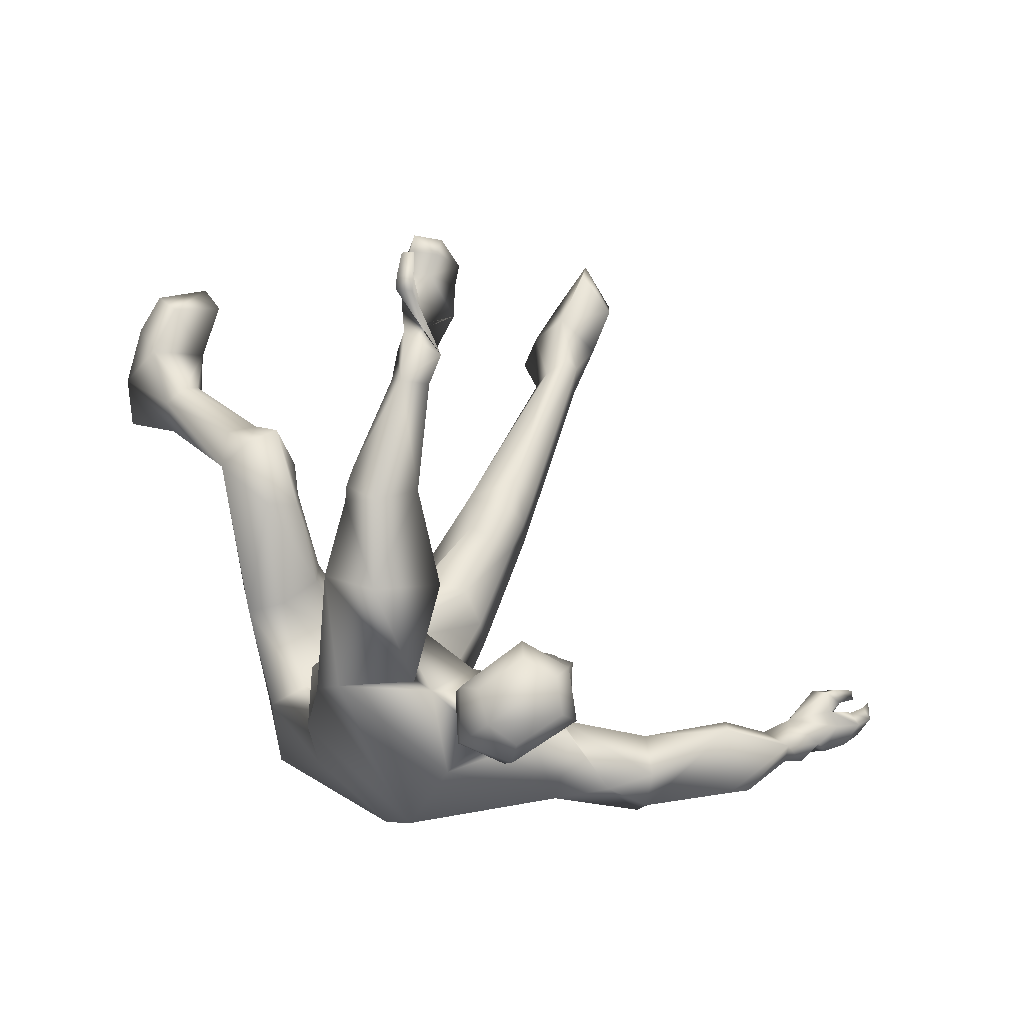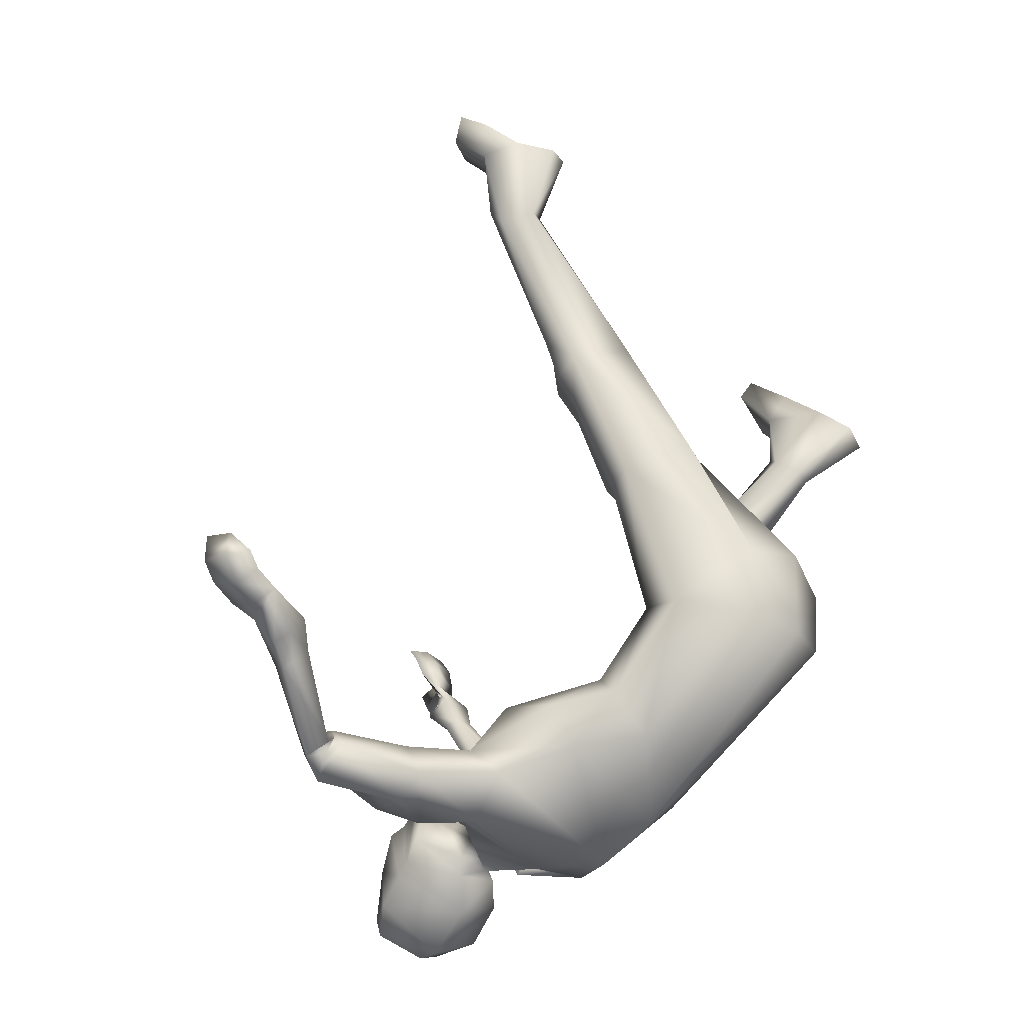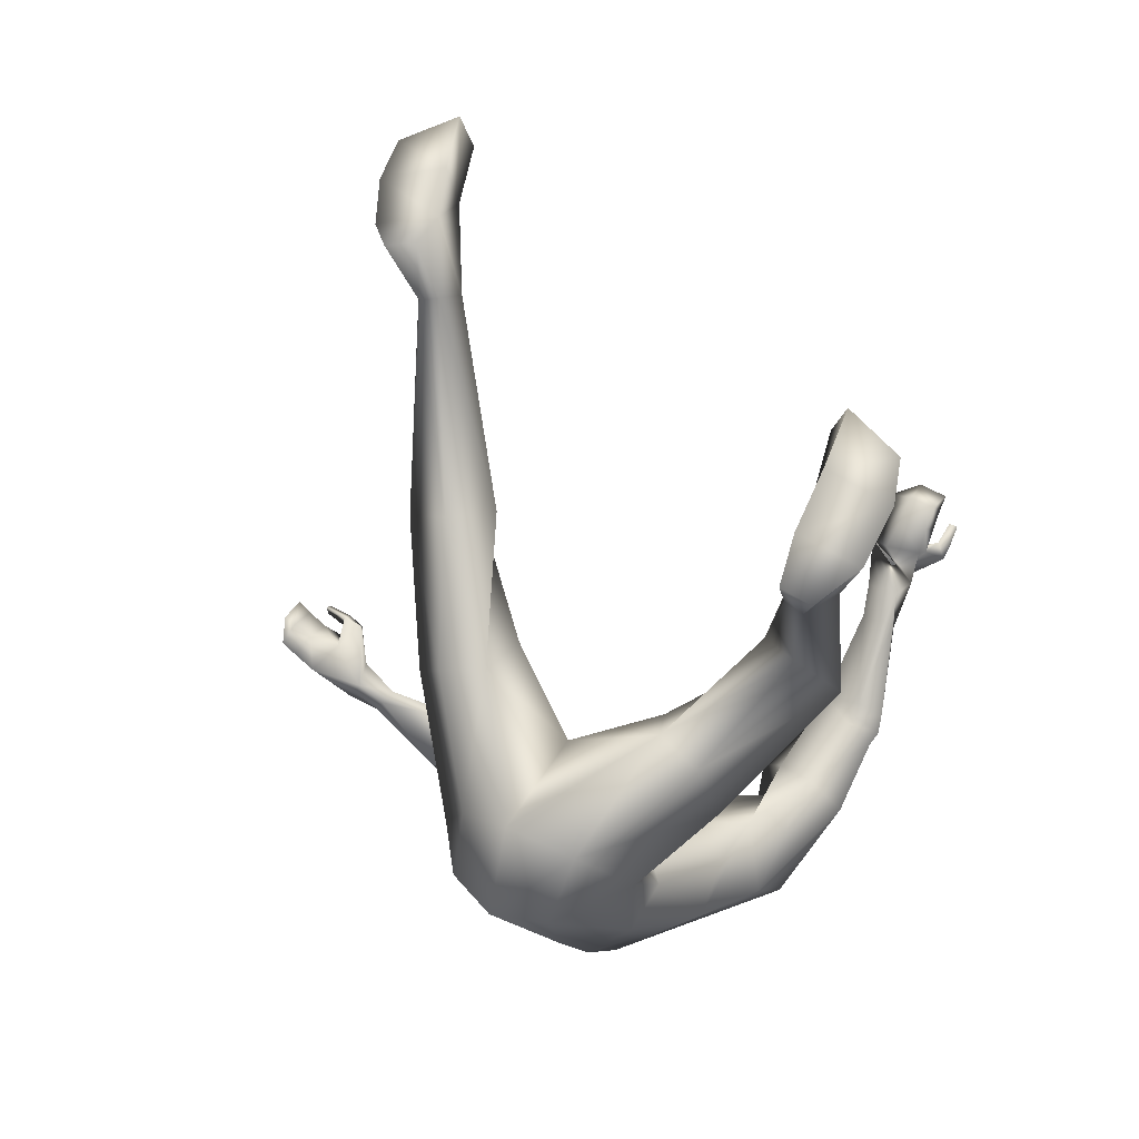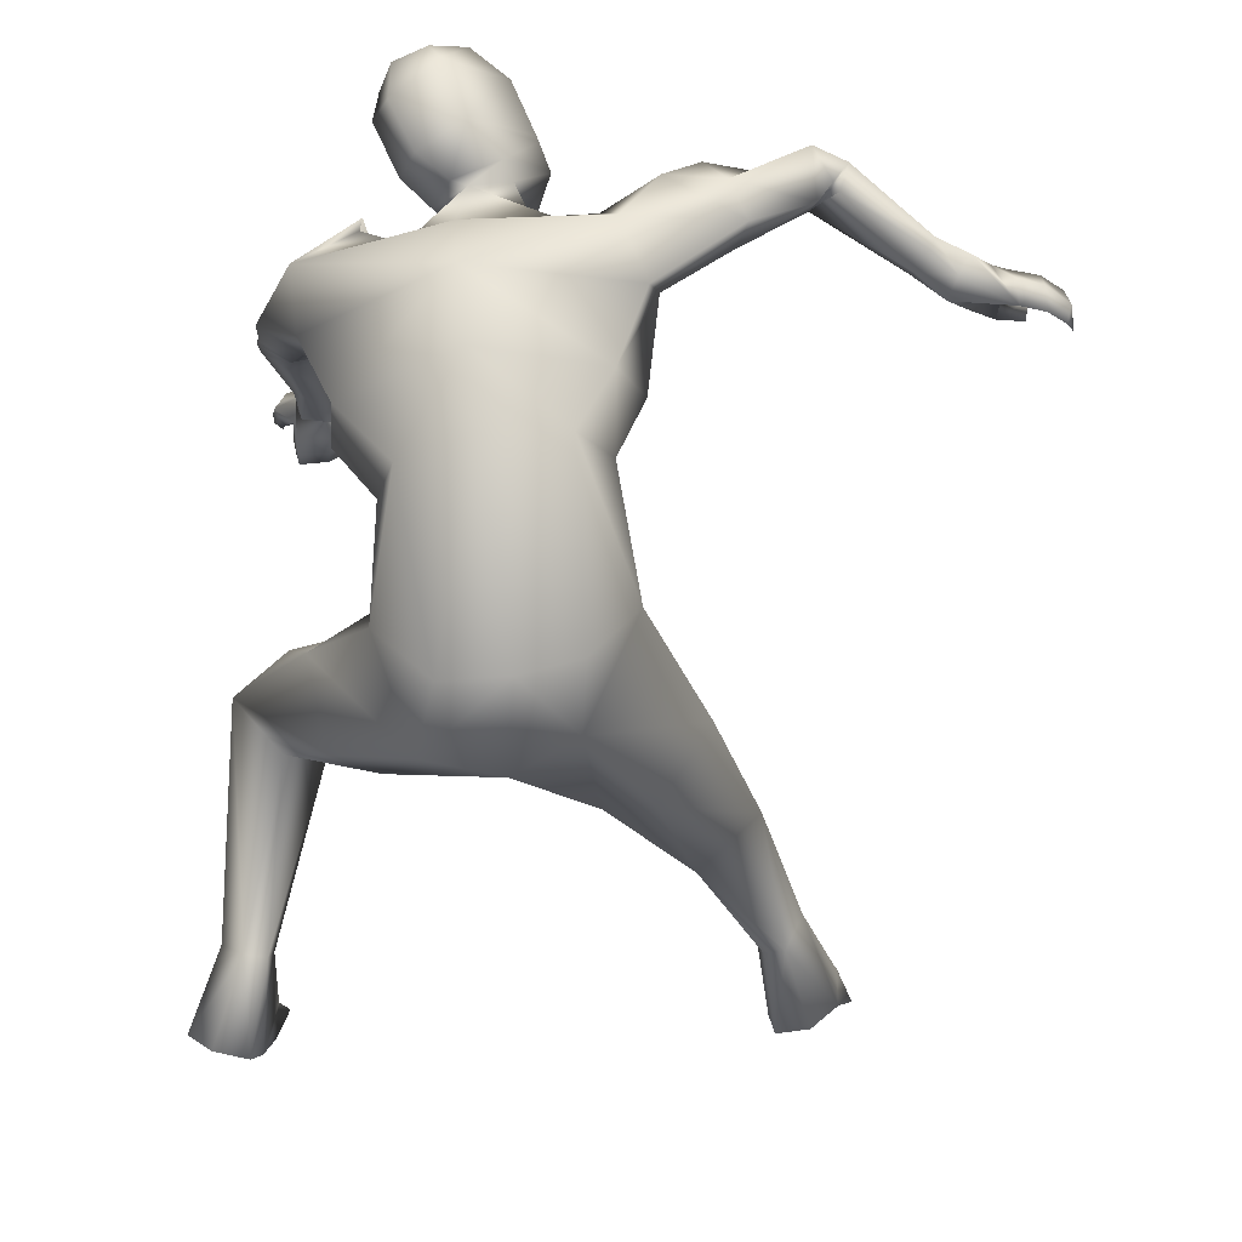
<metadata>
{"format":"obj","ext":"obj","renderer":"f3d","projection":"perspective","resolution":1024,"background":"white","views":[{"elev":-40.3,"azim":-32.3,"up":"+Y"},{"elev":-29.7,"azim":120.0,"up":"+Y"},{"elev":28.2,"azim":-155.7,"up":"+Y"},{"elev":-51.3,"azim":5.9,"up":"+Z"}]}
</metadata>
<code>
o HumanMale
v -0.3333 -0.3578 0.3986
v 0.04566 -0.4411 0.8226
v 0.02723 -0.8424 0.5833
v -0.2994 -0.5625 0.7105
v -0.2186 -0.4794 0.8014
v -0.2243 -0.7371 0.6352
v -0.4359 -0.6016 1.269
v -0.0113 -1.132 0.9893
v -0.5197 -0.8242 1.17
v -0.4544 -0.6245 1.525
v 0.000675 -0.6734 1.402
v -0.3457 -0.9259 1.541
v -0.2163 -0.9063 1.48
v -0.3327 -0.9591 1.557
v 0.02356 -0.2891 0.6341
v 0.07895 -0.3996 0.08987
v -0.1362 -0.3871 0.1097
v -0.00993 -0.02771 0.5499
v -0.03136 -1.085 1.292
v -0.5356 -0.9412 1.368
v -0.1327 -0.8963 1.501
v -0.58 -0.732 1.682
v -0.7062 -0.6305 1.545
v -0.3289 -0.6272 1.717
v -0.7012 -0.5162 1.883
v -0.5209 -0.3817 1.873
v -0.7459 -0.4434 1.748
v -0.5795 -0.5233 1.53
v -0.4364 -0.539 1.608
v -0.5334 -0.3239 1.825
v -0.6578 -0.3637 1.736
v -0.7648 -0.4102 1.788
v -0.6777 -0.3472 1.766
v -0.7623 -0.3519 1.823
v -0.6784 -0.3009 1.789
v -0.7165 -0.09435 2.069
v -0.7268 -0.05684 2.022
v -0.6888 -0.04727 2.003
v -0.6055 -0.04457 2.021
v -0.6076 -0.0708 2.083
v -0.7524 0.06859 2.145
v -0.6126 0.00053 2.172
v -0.7226 0.05961 2.043
v -0.6013 0.06409 2.082
v -0.6513 0.05758 2.061
v -0.2703 -0.3401 0.5469
v -0.2268 -0.1048 0.1274
v 0.01798 -0.03231 0.1042
v -0.5662 -0.1184 0.608
v -0.4643 -0.09532 0.7002
v -0.5329 0.1343 0.455
v -0.365 0.002637 0.7862
v -0.3144 0.1688 0.696
v -0.3904 0.2333 0.4653
v -0.6873 0.1441 0.9564
v -0.7429 0.4249 0.8105
v -0.5645 0.1706 0.9777
v -0.5423 0.2821 0.9249
v -0.8256 0.3491 1.03
v -0.7329 0.4147 1.084
v -0.58 0.4035 0.9533
v -0.879 0.2769 0.9161
v -0.8619 0.4798 0.9046
v -0.7589 0.5355 0.9361
v -0.9842 0.8947 0.5011
v -0.9356 0.9616 0.5566
v -0.8995 0.8503 0.4027
v -0.8774 0.9918 0.5599
v -0.8339 0.9555 0.5135
v -0.8315 0.878 0.4105
v -1.109 1.098 0.3294
v -0.889 1.184 0.3093
v -1.004 1.017 0.1764
v -0.8941 1.061 0.1719
v -1.084 1.131 0.5252
v -0.8652 1.202 0.5432
v -1.065 1.276 0.6632
v -1.122 1.355 0.6147
v -1.145 1.241 0.5045
v -0.917 1.336 0.4805
v -0.8699 1.373 0.6785
v -0.9308 1.474 0.6503
v -0.09092 -0.9002 1.576
v 0.09779 -0.8625 1.662
v -0.7832 0.1804 2.209
v -0.6461 0.2116 2.134
v -0.7306 0.1855 2.208
v -0.82 0.1648 2.32
v -0.859 0.1871 2.267
v -0.8216 0.2163 2.24
v -0.8432 0.273 2.303
v -0.841 0.2381 2.359
v -0.8706 0.2556 2.319
v -0.8043 0.1207 2.29
v -0.8468 0.1473 2.242
v -0.5733 0.2036 2.189
v -0.6808 0.3011 2.18
v -0.7112 0.2874 2.25
v -0.7004 0.3803 2.245
v -0.7116 0.3577 2.294
v -0.7117 0.4055 2.325
v -0.6018 0.2986 2.241
v -0.6111 0.3615 2.284
v -0.772 0.2016 2.153
v -0.7872 0.2979 2.179
v -0.8002 0.2692 2.228
v -0.7975 0.3691 2.228
v -0.81 0.3379 2.274
v -0.8178 0.3821 2.311
v -0.1329 -0.942 1.6
v -0.02151 -0.7972 1.735
v -0.2959 -1.126 1.815
v -0.1297 -0.9487 1.951
v -0.2715 -1.178 1.896
v -0.1737 -1.087 2.027
v -0.009476 -1.057 1.52
v -0.01507 0.07248 0.5412
v -0.05565 -1.085 1.511
v 0.1255 -0.7488 1.709
v -0.2216 -1.262 1.696
v 0.05691 -0.9944 1.96
v -0.2173 -1.287 1.869
v -0.06312 -1.147 2.061
v 0.4178 -0.3216 0.4368
v 0.3733 -0.6212 0.7276
v 0.3006 -0.5146 0.8259
v 0.2782 -0.7773 0.6528
v 0.5169 -0.7942 1.274
v 0.4965 -0.9002 1.161
v 0.3559 -0.8029 1.454
v 0.3561 -0.9228 1.524
v 0.2245 -0.959 1.473
v 0.5485 -1.059 1.483
v 0.2689 -0.3564 0.1962
v 0.4248 -1.046 1.308
v 0.1515 -0.9841 1.488
v 0.7383 -1.045 1.449
v 0.7881 -0.9781 1.322
v 0.6647 -1.02 1.598
v 0.9837 -1.014 1.648
v 0.8952 -0.8403 1.777
v 0.986 -0.8821 1.545
v 0.7466 -0.8341 1.414
v 0.65 -0.8452 1.586
v 0.9098 -0.7766 1.742
v 0.9435 -0.8006 1.618
v 1.037 -0.9307 1.572
v 0.9986 -0.864 1.571
v 1.086 -0.9567 1.63
v 1.054 -0.9041 1.557
v 1.299 -0.6792 1.635
v 1.322 -0.7092 1.58
v 1.304 -0.6855 1.55
v 1.26 -0.6302 1.52
v 1.239 -0.5968 1.568
v 1.483 -0.5815 1.603
v 1.361 -0.4981 1.577
v 1.425 -0.657 1.551
v 1.344 -0.5473 1.481
v 1.382 -0.6107 1.513
v 0.2902 -0.2538 0.623
v 0.2259 -0.08467 0.1917
v 0.5694 0.2108 0.5562
v 0.4821 0.2134 0.6647
v 0.392 0.3538 0.3652
v 0.3574 0.2769 0.7501
v 0.2177 0.3612 0.6419
v 0.2294 0.3733 0.3983
v 0.5702 0.5884 0.7764
v 0.467 0.8247 0.5838
v 0.4538 0.5615 0.8201
v 0.3738 0.6356 0.7553
v 0.5959 0.7014 0.8335
v 0.4861 0.7049 0.8948
v 0.357 0.7866 0.7632
v 0.6755 0.7254 0.7185
v 0.6284 0.8565 0.8674
v 0.5137 0.8708 0.9039
v 0.7638 1.432 0.9986
v 0.735 1.517 1.069
v 0.7014 1.476 0.8832
v 0.6738 1.533 1.088
v 0.6046 1.461 1.019
v 0.6296 1.49 0.8932
v 0.8541 1.732 0.8708
v 0.6243 1.784 0.8994
v 0.7597 1.711 0.7553
v 0.645 1.735 0.769
v 0.858 1.726 1.028
v 0.6435 1.764 1.091
v 0.8548 1.855 1.174
v 0.8894 1.946 1.125
v 0.8997 1.848 0.9983
v 0.6626 1.91 1.036
v 0.6582 1.92 1.243
v 0.6982 2.031 1.215
v 0.1201 -1.037 1.554
v 1.502 -0.4576 1.667
v 1.555 -0.5606 1.55
v 1.519 -0.4762 1.619
v 1.497 -0.351 1.656
v 1.503 -0.3804 1.717
v 1.526 -0.4279 1.704
v 1.6 -0.3826 1.7
v 1.587 -0.3294 1.663
v 1.59 -0.3499 1.712
v 1.426 -0.3837 1.663
v 1.453 -0.4161 1.717
v 1.554 -0.5164 1.469
v 1.64 -0.5116 1.577
v 1.626 -0.4352 1.586
v 1.717 -0.4362 1.576
v 1.689 -0.3887 1.572
v 1.72 -0.3512 1.552
v 1.637 -0.4759 1.484
v 1.695 -0.4299 1.48
v 1.532 -0.5199 1.67
v 1.637 -0.4791 1.679
v 1.604 -0.43 1.676
v 1.703 -0.423 1.675
v 1.673 -0.3785 1.673
v 1.715 -0.3317 1.662
v 0.09695 -1.101 1.574
v 0.2177 -0.9655 1.703
v -0.06264 -1.335 1.779
v 0.1185 -1.17 1.912
v -0.1014 -1.33 1.87
v 0.00087 -1.242 2
v -0.06914 -0.8759 1.847
v 0.1345 -0.8853 1.871
v -0.2192 -1.02 1.654
v -0.1506 -1.159 1.561
v 0.1659 -1.086 1.81
v 0.006531 -1.221 1.619
v 0.1192 -0.7987 1.775
v -0.03887 -0.8396 1.795
v 0.19 -1.041 1.759
v -0.054 -0.8578 1.821
v 0.1778 -1.065 1.784
v 0.1257 -0.8567 1.82
v 0.1217 -0.8214 1.796
v -0.04643 -0.8487 1.808
v 0.1837 -1.054 1.772
v -0.4048 -0.7803 0.8808
v 0.008089 -1.003 0.7733
v 0.02345 -0.6012 1.1
v -0.4459 -0.5694 0.9657
v -0.2817 -0.5418 1.119
v 0.3948 -0.811 0.8927
v 0.4658 -0.6578 0.9537
v 0.3896 -0.5847 1.193
f 1 6 4
f 46 4 5
f 17 3 6
f 46 2 15
f 248 7 10
f 244 7 247
f 246 10 11
f 244 8 9
f 10 13 11
f 12 10 14
f 15 18 46
f 8 20 9
f 20 13 12
f 12 14 20
f 13 116 21
f 11 13 21
f 14 23 20
f 14 24 22
f 22 26 25
f 22 27 23
f 7 28 29
f 29 31 30
f 29 10 7
f 29 26 24
f 9 23 28
f 27 28 23
f 30 31 33
f 31 32 33
f 27 25 32
f 32 25 34
f 33 34 35
f 30 33 35
f 35 39 30
f 35 37 38
f 34 36 37
f 26 36 25
f 26 39 40
f 39 42 40
f 36 42 41
f 36 43 37
f 38 43 45
f 39 45 44
f 17 1 47
f 47 16 17
f 18 50 46
f 117 52 18
f 46 49 1
f 47 54 48
f 117 54 53
f 47 49 51
f 54 56 61
f 54 58 53
f 51 62 56
f 52 55 50
f 53 57 52
f 49 55 62
f 55 60 59
f 58 60 57
f 62 55 59
f 59 64 63
f 60 61 64
f 62 59 63
f 64 66 63
f 64 69 68
f 63 65 62
f 56 70 61
f 61 70 69
f 62 67 56
f 67 74 70
f 70 72 69
f 67 71 73
f 66 76 75
f 76 77 75
f 77 82 78
f 78 80 79
f 79 72 71
f 75 65 66
f 71 75 79
f 75 77 78
f 79 75 78
f 73 72 74
f 69 76 68
f 80 82 76
f 21 116 83
f 11 21 84
f 83 84 21
f 76 72 80
f 76 82 81
f 42 85 104
f 42 95 85
f 87 88 94
f 94 42 44
f 87 90 88
f 88 93 89
f 91 88 90
f 89 91 90
f 91 93 92
f 88 95 94
f 95 90 85
f 94 44 87
f 41 96 43
f 96 98 87
f 96 97 102
f 99 102 97
f 103 98 102
f 103 101 100
f 99 101 103
f 87 106 85
f 85 105 104
f 104 97 86
f 105 99 97
f 106 107 105
f 98 108 106
f 108 109 107
f 100 109 108
f 107 101 99
f 104 41 42
f 96 41 86
f 43 96 45
f 87 44 96
f 96 44 45
f 116 110 83
f 84 111 119
f 83 111 84
f 229 121 230
f 231 113 229
f 231 120 112
f 113 123 121
f 112 122 114
f 112 115 113
f 115 114 122
f 123 115 122
f 124 127 134
f 161 125 124
f 134 3 16
f 2 161 15
f 251 128 250
f 128 249 250
f 246 130 251
f 249 8 245
f 132 130 11
f 131 133 130
f 15 161 18
f 135 8 129
f 135 132 19
f 131 135 133
f 132 116 19
f 11 136 132
f 138 133 135
f 133 139 130
f 137 141 139
f 142 137 138
f 128 143 129
f 144 146 143
f 130 144 128
f 141 144 139
f 129 138 135
f 142 143 146
f 145 148 146
f 146 147 142
f 142 147 140
f 147 149 140
f 148 149 147
f 145 150 148
f 154 150 145
f 150 152 149
f 149 151 140
f 151 141 140
f 155 145 141
f 155 159 154
f 151 157 155
f 158 151 152
f 160 152 153
f 154 160 153
f 134 162 124
f 16 162 134
f 164 18 161
f 166 117 18
f 163 161 124
f 168 162 48
f 117 168 48
f 162 163 124
f 168 170 165
f 172 168 167
f 165 176 163
f 169 166 164
f 171 167 166
f 163 169 164
f 169 174 171
f 174 172 171
f 176 173 169
f 173 178 174
f 174 178 175
f 176 177 173
f 180 178 177
f 178 183 175
f 179 177 176
f 184 170 175
f 175 183 184
f 181 176 170
f 188 181 184
f 186 184 183
f 181 185 179
f 180 190 182
f 191 190 189
f 191 196 195
f 192 194 196
f 193 186 194
f 179 189 180
f 185 193 189
f 189 192 191
f 193 192 189
f 186 187 188
f 190 183 182
f 194 190 196
f 136 197 116
f 11 84 136
f 197 136 84
f 190 194 186
f 190 195 196
f 157 217 198
f 157 198 208
f 200 207 201
f 157 207 159
f 203 200 201
f 201 206 205
f 201 204 203
f 202 204 206
f 204 205 206
f 208 201 207
f 208 203 202
f 207 200 159
f 156 158 209
f 209 211 215
f 209 210 199
f 215 212 210
f 211 216 215
f 216 213 214
f 212 216 214
f 200 219 211
f 218 198 217
f 210 217 199
f 218 212 220
f 219 220 221
f 211 221 213
f 221 220 222
f 213 222 214
f 220 214 222
f 217 156 199
f 209 199 156
f 158 160 209
f 200 209 159
f 209 160 159
f 223 116 197
f 84 119 224
f 224 197 84
f 121 233 230
f 226 234 233
f 234 120 232
f 123 226 121
f 225 122 120
f 228 225 226
f 228 122 227
f 123 122 228
f 239 233 234
f 240 233 239
f 238 231 229
f 238 230 240
f 111 235 119
f 110 236 111
f 118 231 110
f 235 224 119
f 237 223 224
f 234 118 223
f 242 240 241
f 242 231 238
f 240 243 241
f 243 239 234
f 237 243 234
f 241 237 235
f 236 231 242
f 236 241 235
f 127 245 3
f 246 126 2
f 125 249 127
f 126 250 125
f 6 245 244
f 5 246 2
f 4 244 247
f 5 247 248
f 1 17 6
f 46 1 4
f 17 16 3
f 46 5 2
f 248 247 7
f 244 9 7
f 246 248 10
f 244 245 8
f 10 12 13
f 8 19 20
f 20 19 13
f 13 19 116
f 14 22 23
f 14 10 24
f 22 24 26
f 22 25 27
f 7 9 28
f 29 28 31
f 29 24 10
f 29 30 26
f 9 20 23
f 27 31 28
f 31 27 32
f 33 32 34
f 35 38 39
f 35 34 37
f 34 25 36
f 26 40 36
f 26 30 39
f 39 44 42
f 36 40 42
f 36 41 43
f 38 37 43
f 39 38 45
f 47 48 16
f 18 52 50
f 117 53 52
f 46 50 49
f 47 51 54
f 117 48 54
f 47 1 49
f 54 51 56
f 54 61 58
f 51 49 62
f 52 57 55
f 53 58 57
f 49 50 55
f 55 57 60
f 58 61 60
f 59 60 64
f 64 68 66
f 64 61 69
f 63 66 65
f 56 67 70
f 62 65 67
f 67 73 74
f 70 74 72
f 67 65 71
f 66 68 76
f 76 81 77
f 77 81 82
f 78 82 80
f 79 80 72
f 75 71 65
f 73 71 72
f 69 72 76
f 94 95 42
f 87 85 90
f 88 92 93
f 91 92 88
f 89 93 91
f 88 89 95
f 95 89 90
f 96 102 98
f 96 86 97
f 99 103 102
f 103 100 98
f 87 98 106
f 85 106 105
f 104 105 97
f 105 107 99
f 106 108 107
f 98 100 108
f 100 101 109
f 107 109 101
f 104 86 41
f 116 118 110
f 83 110 111
f 229 113 121
f 231 112 113
f 231 232 120
f 113 115 123
f 112 120 122
f 112 114 115
f 124 125 127
f 161 126 125
f 134 127 3
f 2 126 161
f 251 130 128
f 128 129 249
f 246 11 130
f 249 129 8
f 132 131 130
f 135 19 8
f 135 131 132
f 132 136 116
f 138 137 133
f 133 137 139
f 137 140 141
f 142 140 137
f 128 144 143
f 144 145 146
f 130 139 144
f 141 145 144
f 129 143 138
f 142 138 143
f 146 148 147
f 148 150 149
f 154 153 150
f 150 153 152
f 149 152 151
f 151 155 141
f 155 154 145
f 155 157 159
f 151 156 157
f 158 156 151
f 160 158 152
f 154 159 160
f 16 48 162
f 164 166 18
f 166 167 117
f 163 164 161
f 168 165 162
f 117 167 168
f 162 165 163
f 168 175 170
f 172 175 168
f 165 170 176
f 169 171 166
f 171 172 167
f 163 176 169
f 169 173 174
f 174 175 172
f 173 177 178
f 180 182 178
f 178 182 183
f 179 180 177
f 184 181 170
f 181 179 176
f 188 187 181
f 186 188 184
f 181 187 185
f 180 189 190
f 191 195 190
f 191 192 196
f 192 193 194
f 193 185 186
f 179 185 189
f 186 185 187
f 190 186 183
f 157 208 207
f 203 198 200
f 201 202 206
f 201 205 204
f 202 203 204
f 208 202 201
f 208 198 203
f 209 200 211
f 209 215 210
f 215 216 212
f 211 213 216
f 200 198 219
f 218 219 198
f 210 218 217
f 218 210 212
f 219 218 220
f 211 219 221
f 213 221 222
f 220 212 214
f 217 157 156
f 223 118 116
f 224 223 197
f 121 226 233
f 226 225 234
f 234 225 120
f 123 228 226
f 225 227 122
f 228 227 225
f 240 230 233
f 238 229 230
f 111 236 235
f 110 231 236
f 118 232 231
f 235 237 224
f 237 234 223
f 234 232 118
f 242 238 240
f 240 239 243
f 241 243 237
f 236 242 241
f 127 249 245
f 246 251 126
f 125 250 249
f 126 251 250
f 6 3 245
f 5 248 246
f 4 6 244
f 5 4 247
o Gunroot
v 1.5 -0.5248 1.576
v 1.597 -0.4867 1.588
v 1.547 -0.4971 1.573
f 253 252 254

</code>
